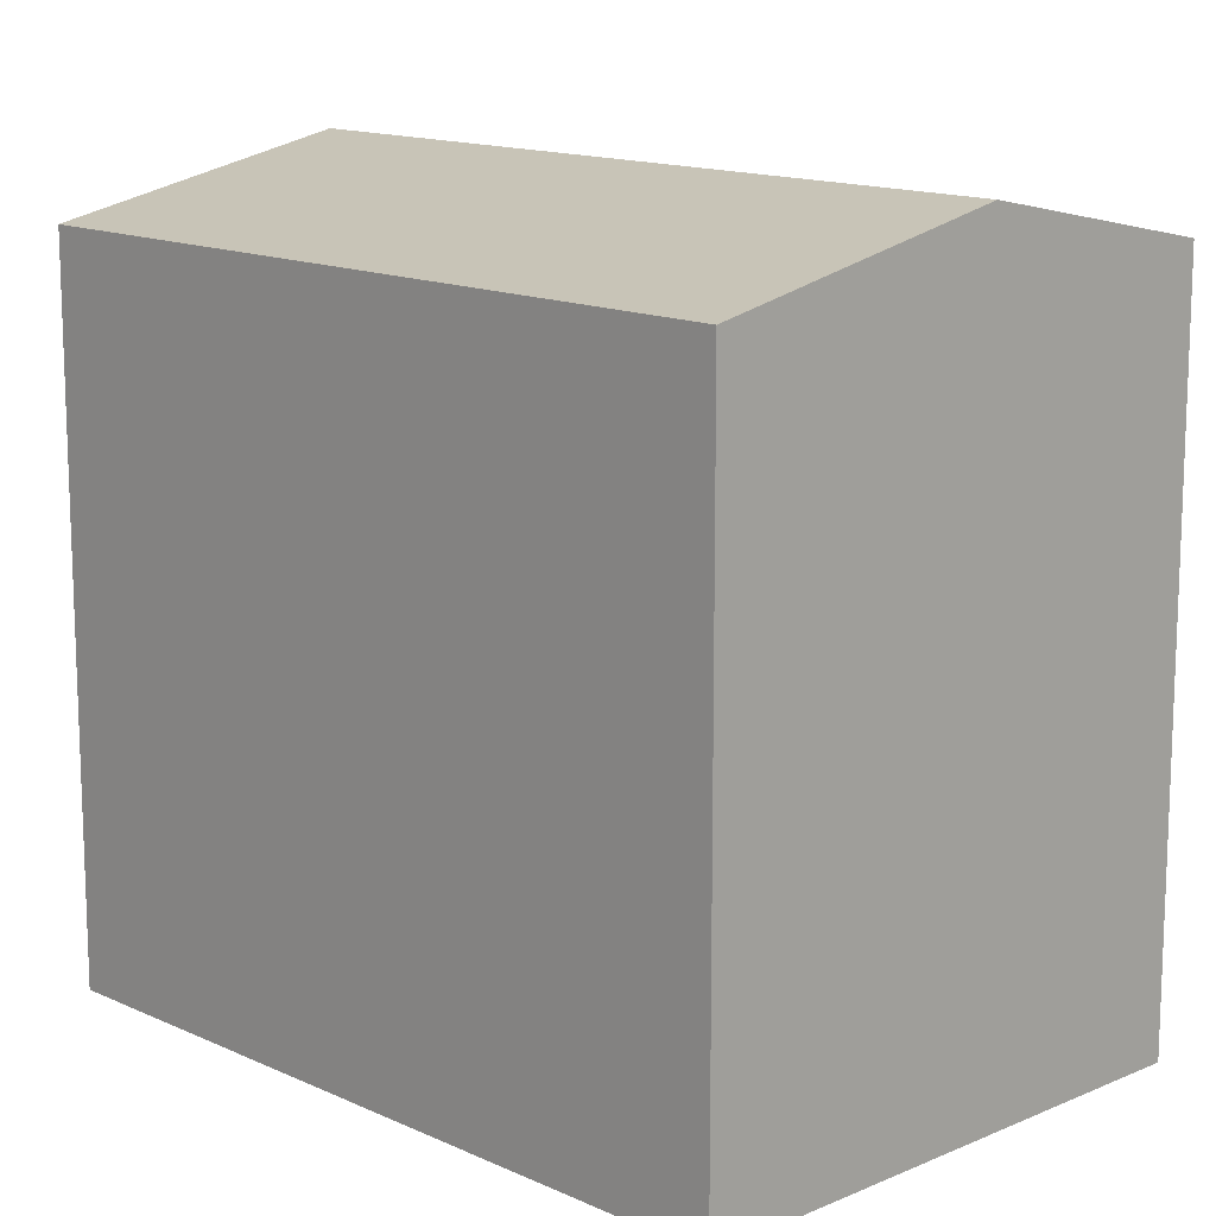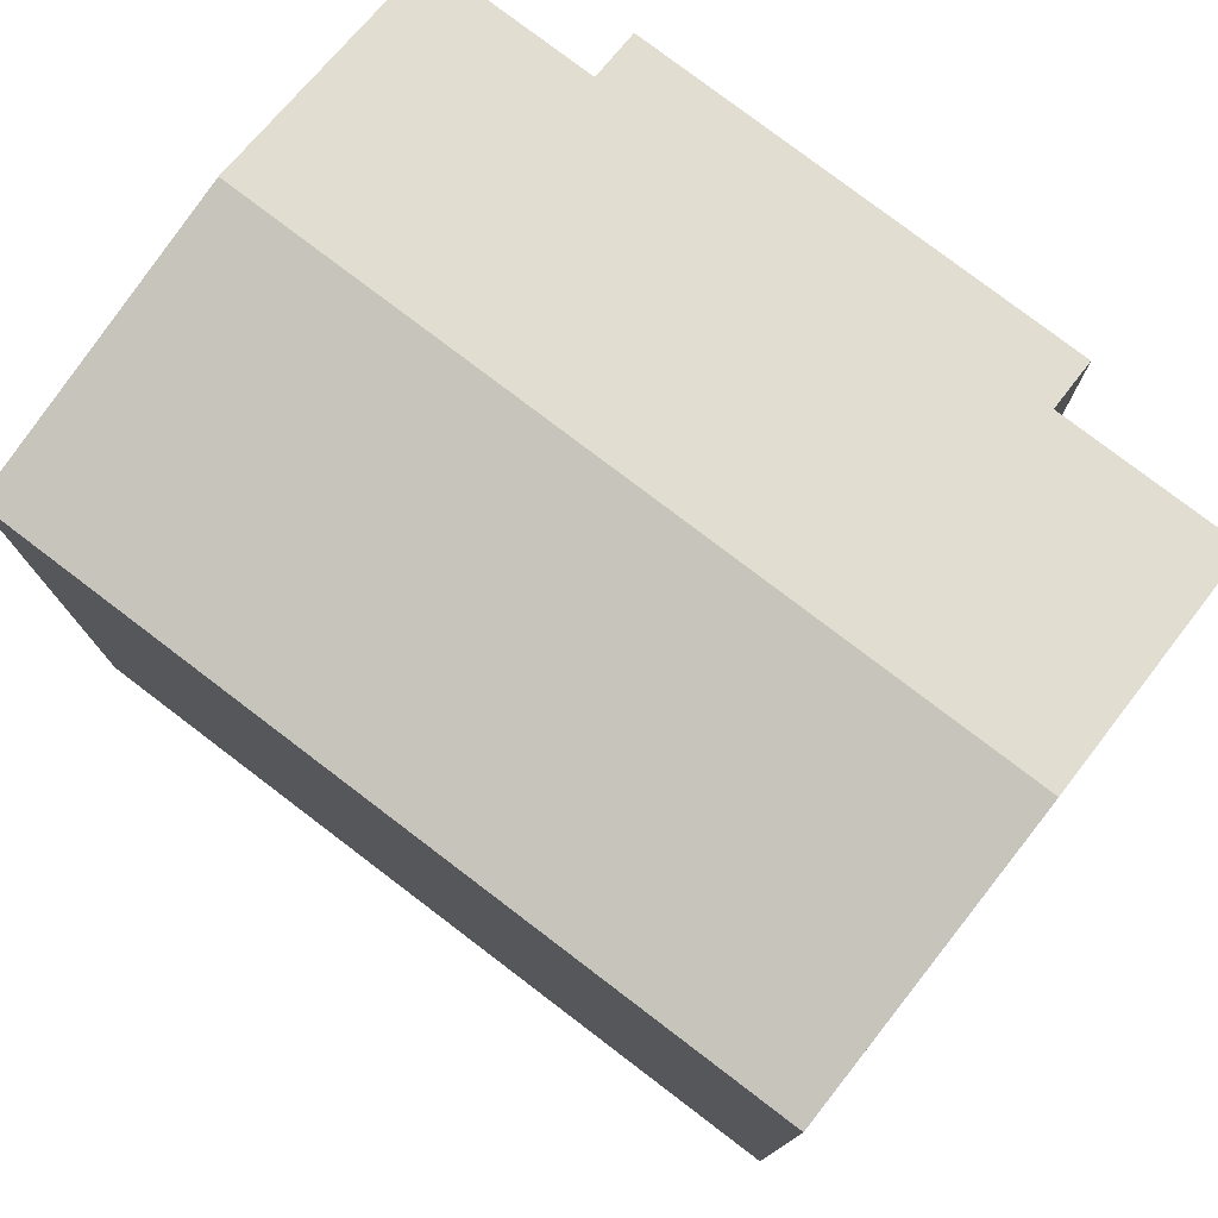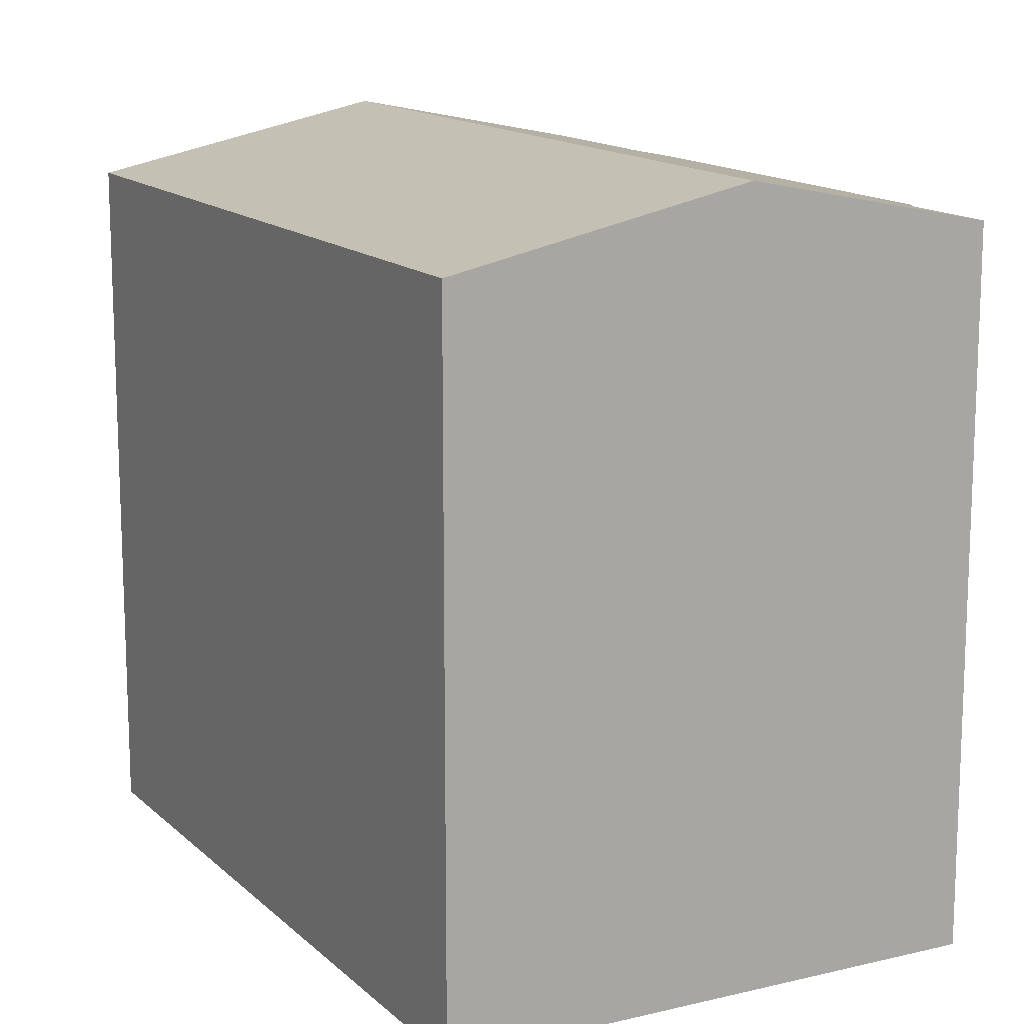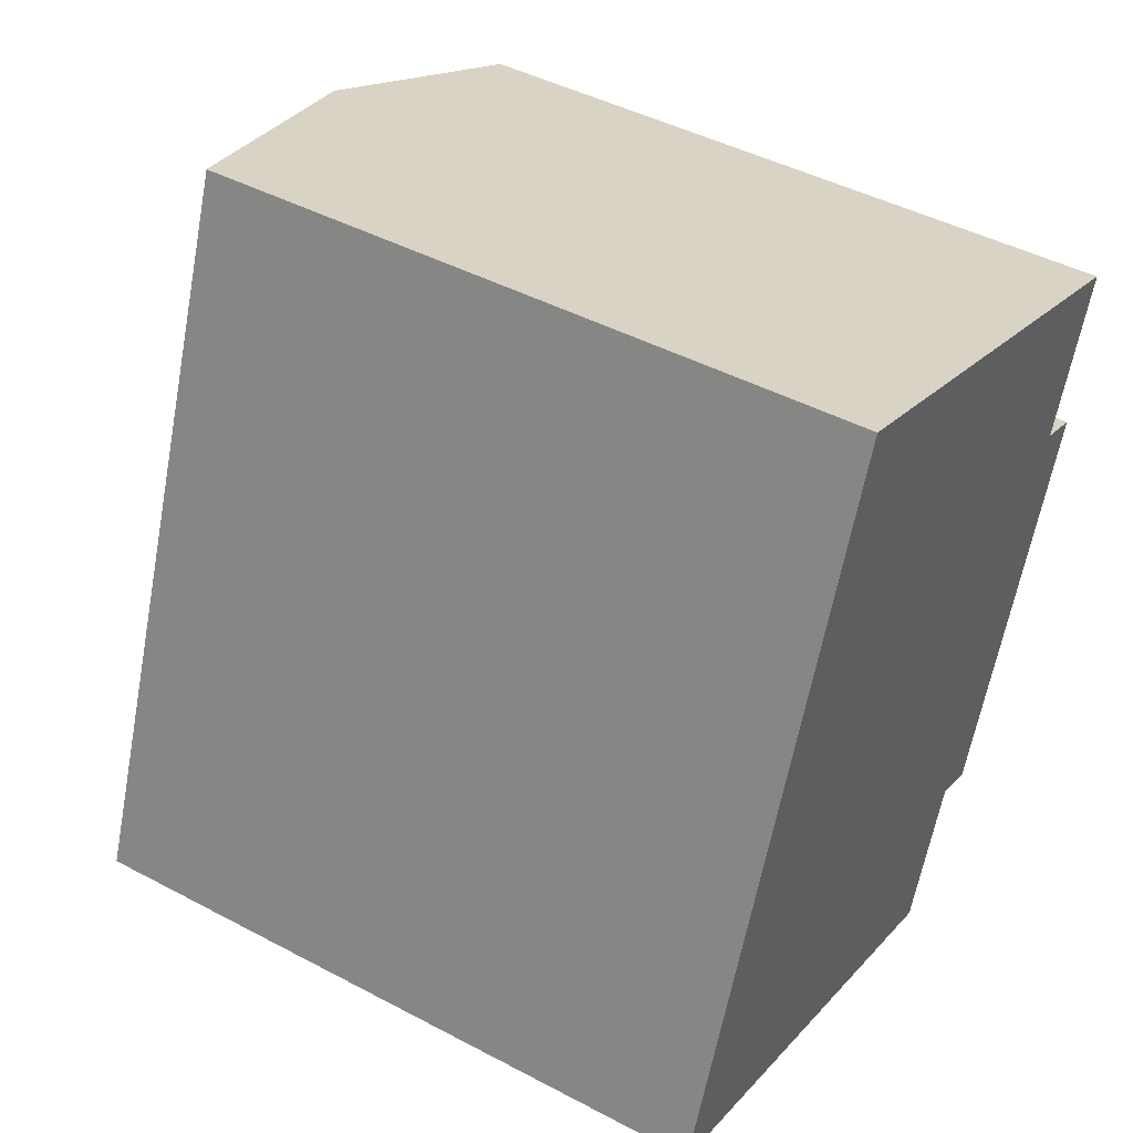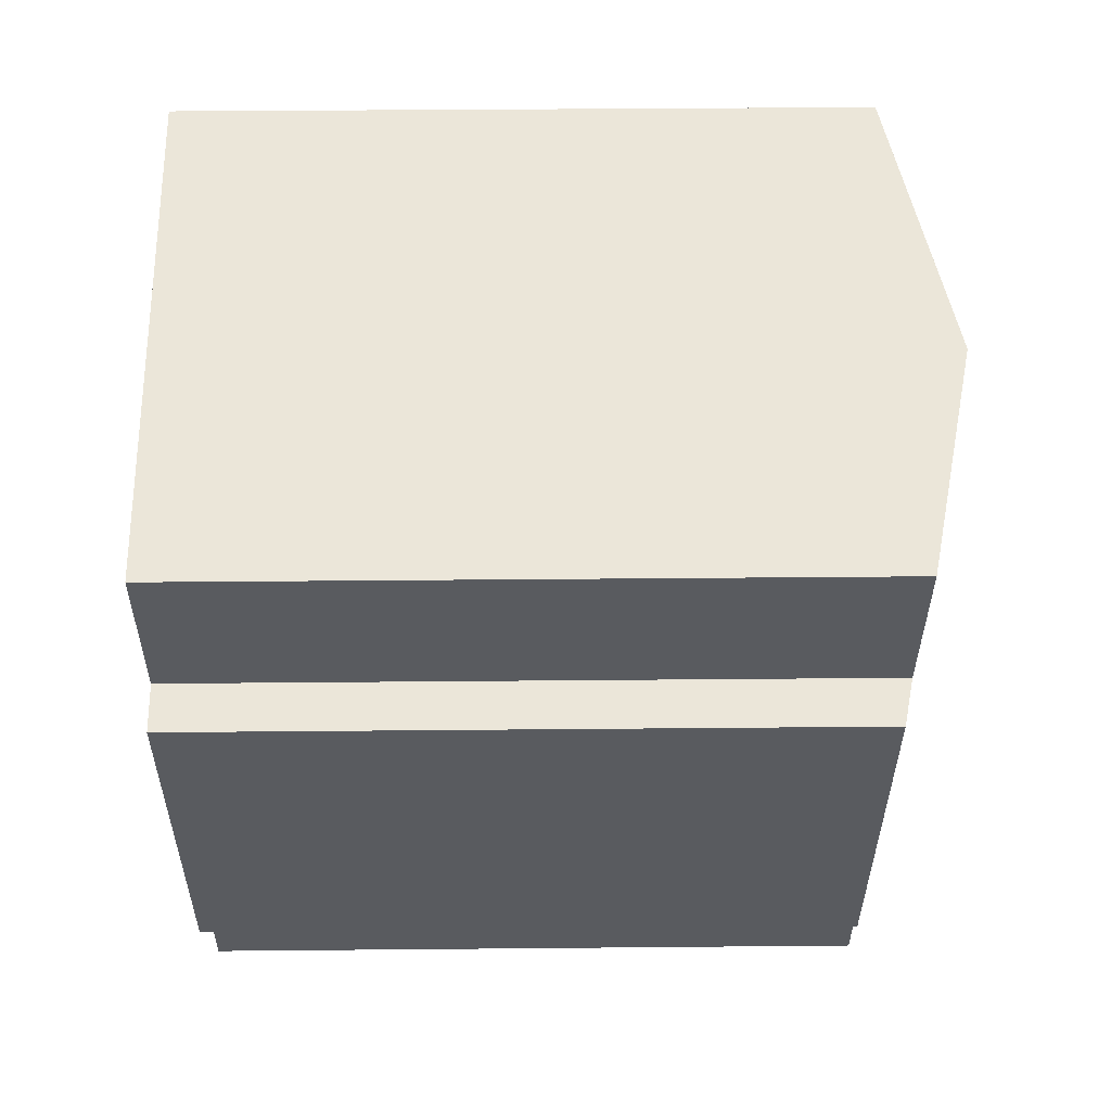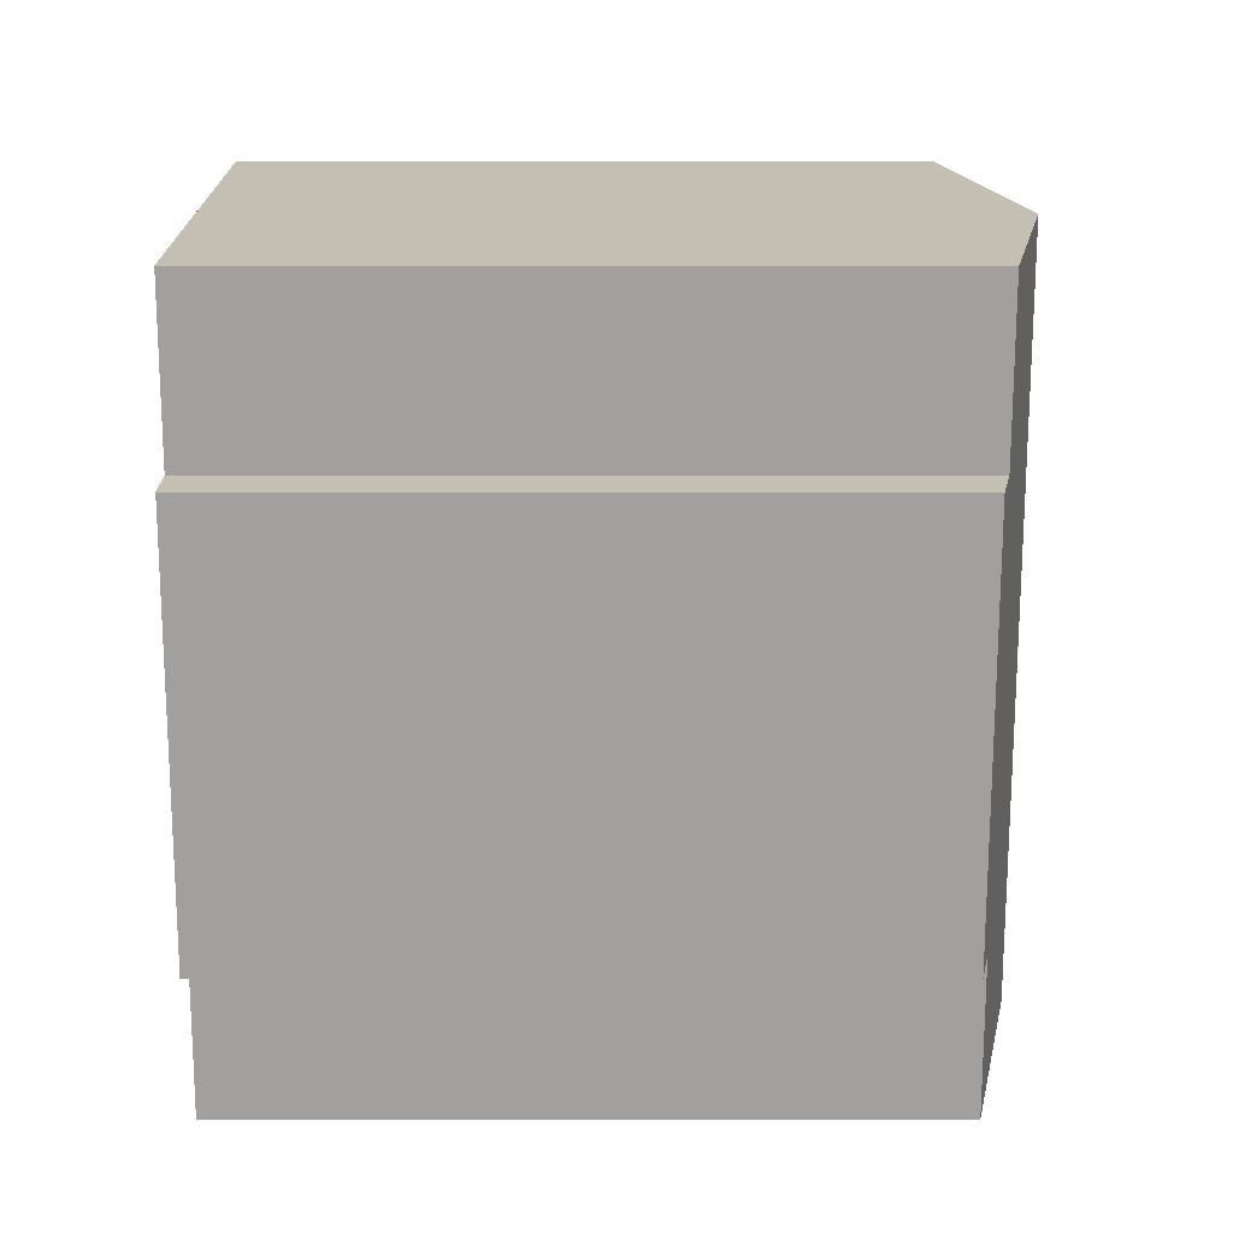
<metadata>
{"format":"obj","ext":"obj","renderer":"f3d","projection":"perspective","resolution":1024,"background":"white","views":[{"elev":13.9,"azim":-24.0,"up":"+Y"},{"elev":78.6,"azim":-32.3,"up":"+Y"},{"elev":14.3,"azim":-8.0,"up":"+Y"},{"elev":44.9,"azim":-58.4,"up":"+Z"},{"elev":37.0,"azim":89.3,"up":"+Z"},{"elev":-2.2,"azim":89.8,"up":"+Z"}]}
</metadata>
<code>
v  5.281 14.16 -1.913
v  10.74 13.2 -0.64
v  9.669 13.2 -3.503
v  10.37 14.16 11.73
v  13.59 13.2 7.038
v  14.49 13.01 6.702
v  14.3 13.3 10.3
v  14.74 13.2 10.14
v  11.63 13.01 -0.972
v  5.088 13.01 13.64
v  0.381 13.09 -0.138
v  0 13.01 7.964e-16
v  5.461 13.09 13.51
v  9.669 2.145e-16 -3.503
v  0 0 0
v  5.281 1.171e-16 -1.913
v  0.381 8.45e-18 -0.138
v  10.74 3.919e-17 -0.64
v  11.63 5.952e-17 -0.972
v  5.088 -8.353e-16 13.64
v  5.461 -8.27e-16 13.51
v  14.74 -6.211e-16 10.14
v  10.37 -7.181e-16 11.73
v  14.3 -6.31e-16 10.3
v  13.59 -4.31e-16 7.038
v  14.49 -4.104e-16 6.702
g defaultobject
f 1 2 3
f 2 1 4
f 2 4 5
f 2 5 6
f 5 4 7
f 5 7 8
f 6 9 2
f 10 11 12
f 11 10 1
f 1 10 4
f 4 10 13
f 14 1 3
f 1 14 11
f 11 14 12
f 12 14 15
f 15 14 16
f 15 16 17
f 9 18 2
f 18 9 19
f 15 10 12
f 10 15 20
f 20 13 10
f 13 20 4
f 4 20 7
f 7 20 8
f 8 20 21
f 8 21 22
f 22 21 23
f 22 23 24
f 25 6 5
f 6 25 26
f 22 5 8
f 5 22 25
f 26 9 6
f 9 26 19
f 18 3 2
f 3 18 14
f 26 25 19
f 17 20 15
f 20 17 16
f 20 16 21
f 21 16 23
f 23 16 14
f 23 14 24
f 24 14 18
f 24 18 19
f 24 19 25
f 24 25 22

</code>
